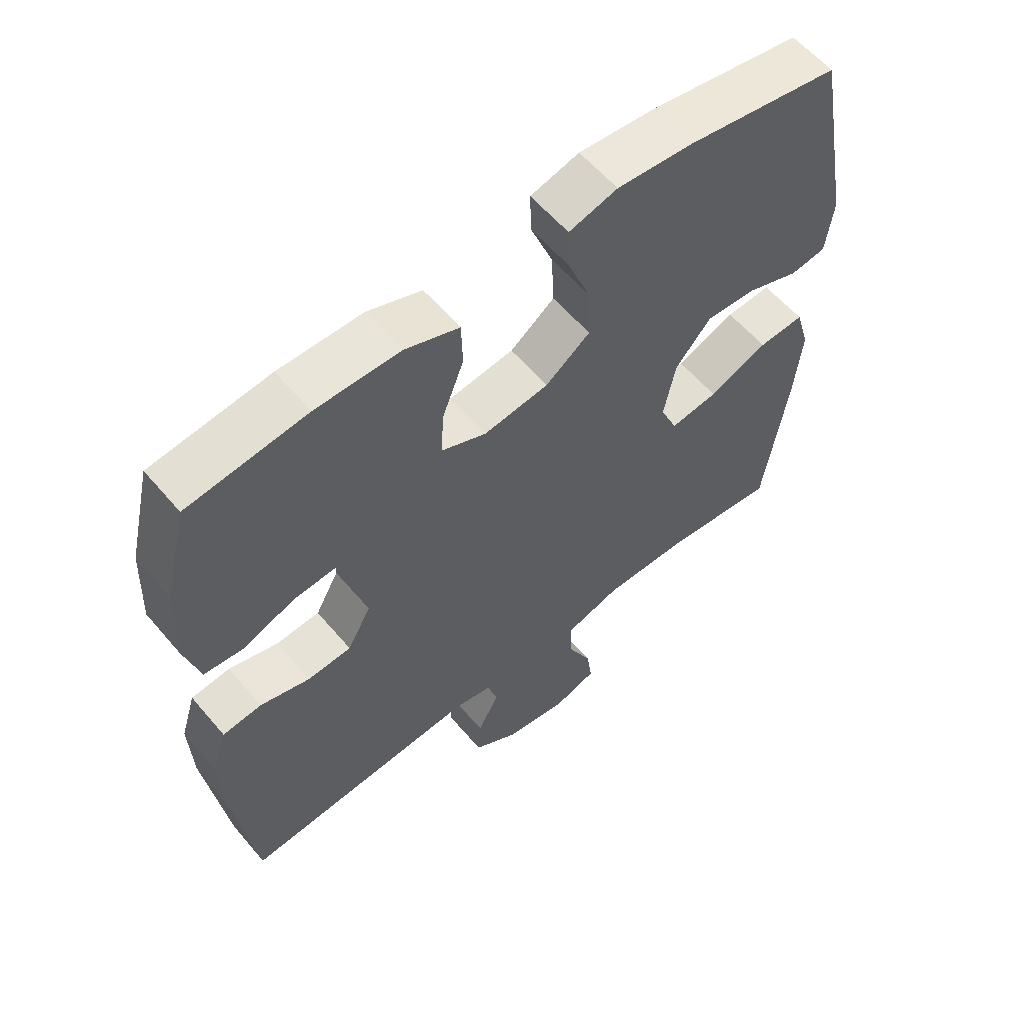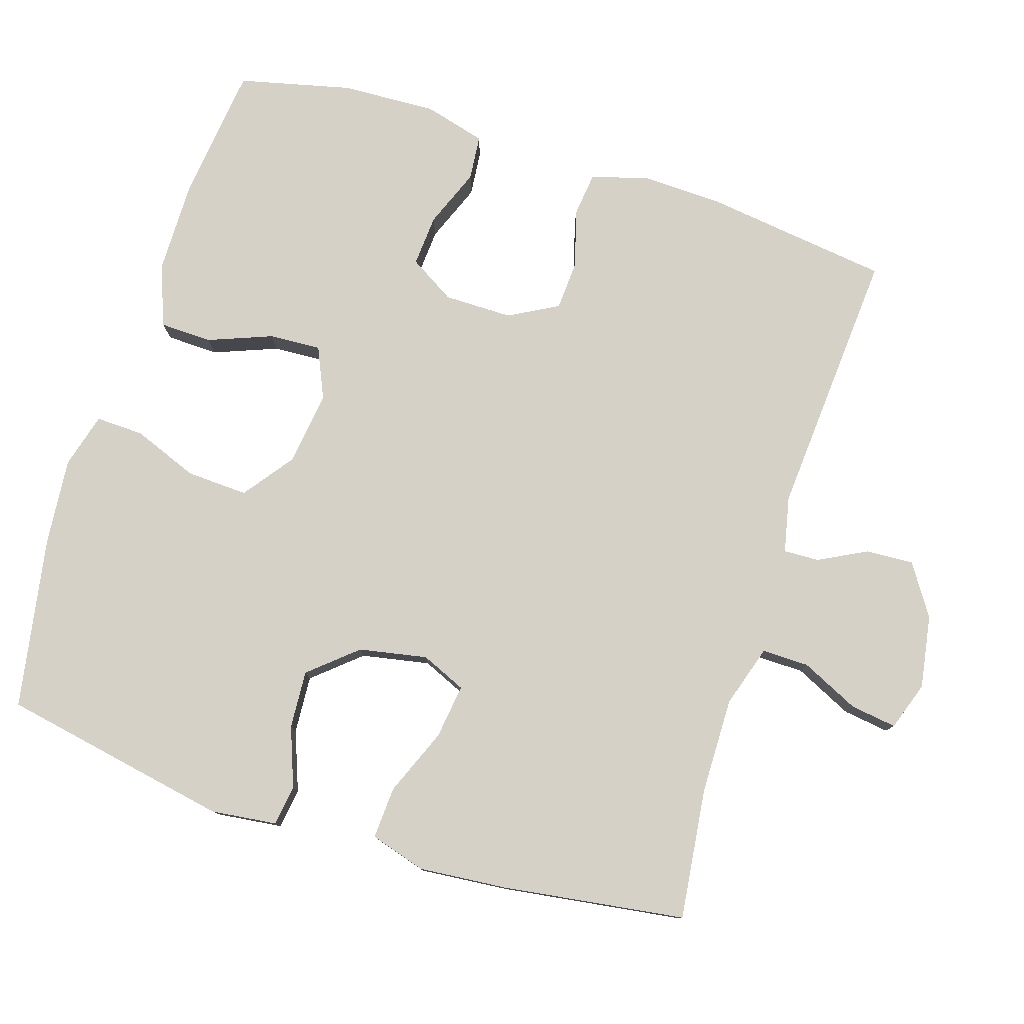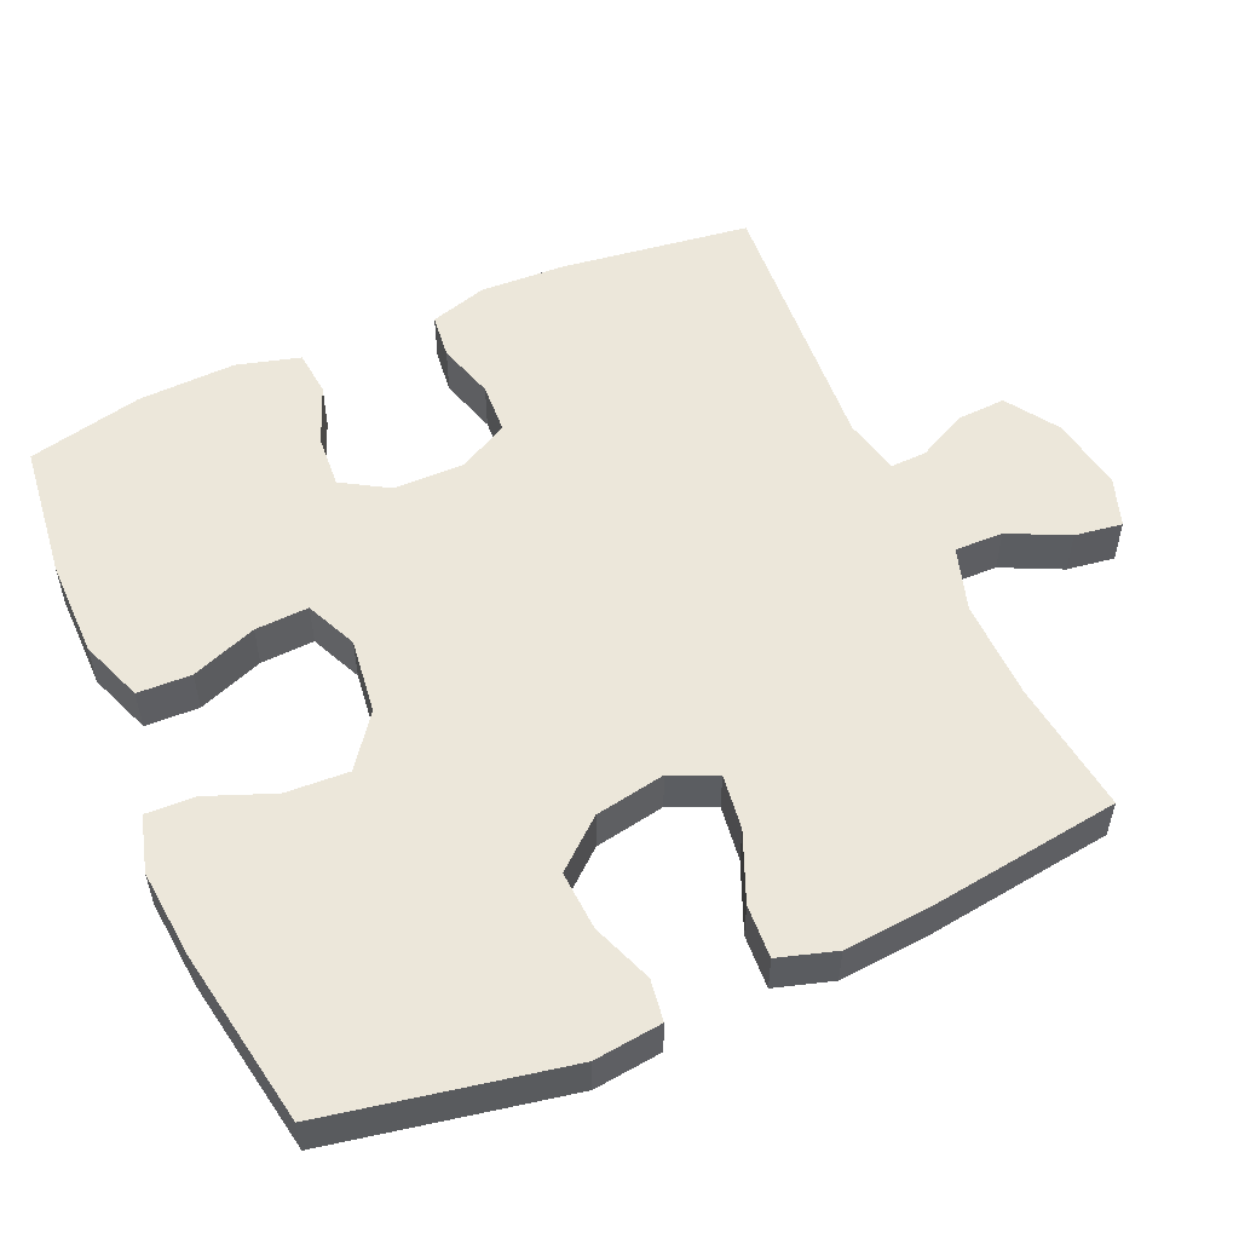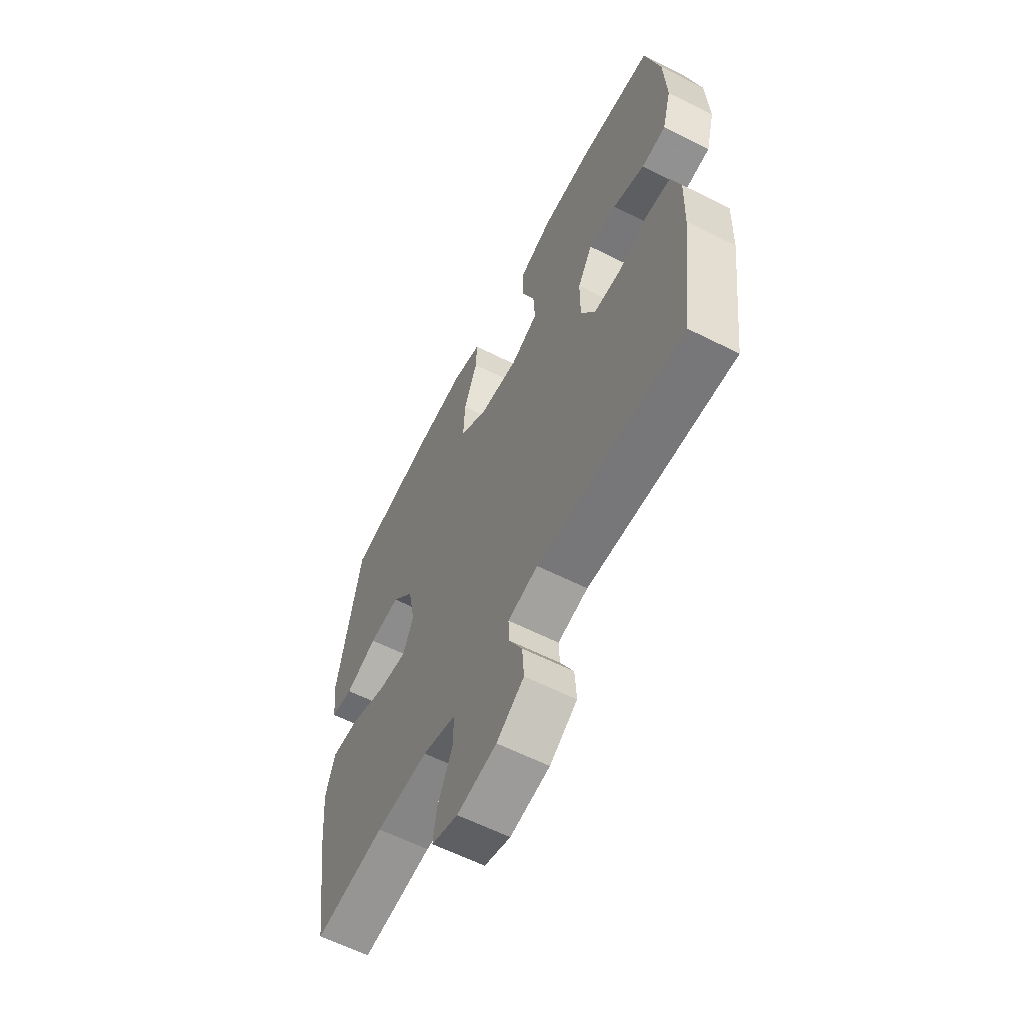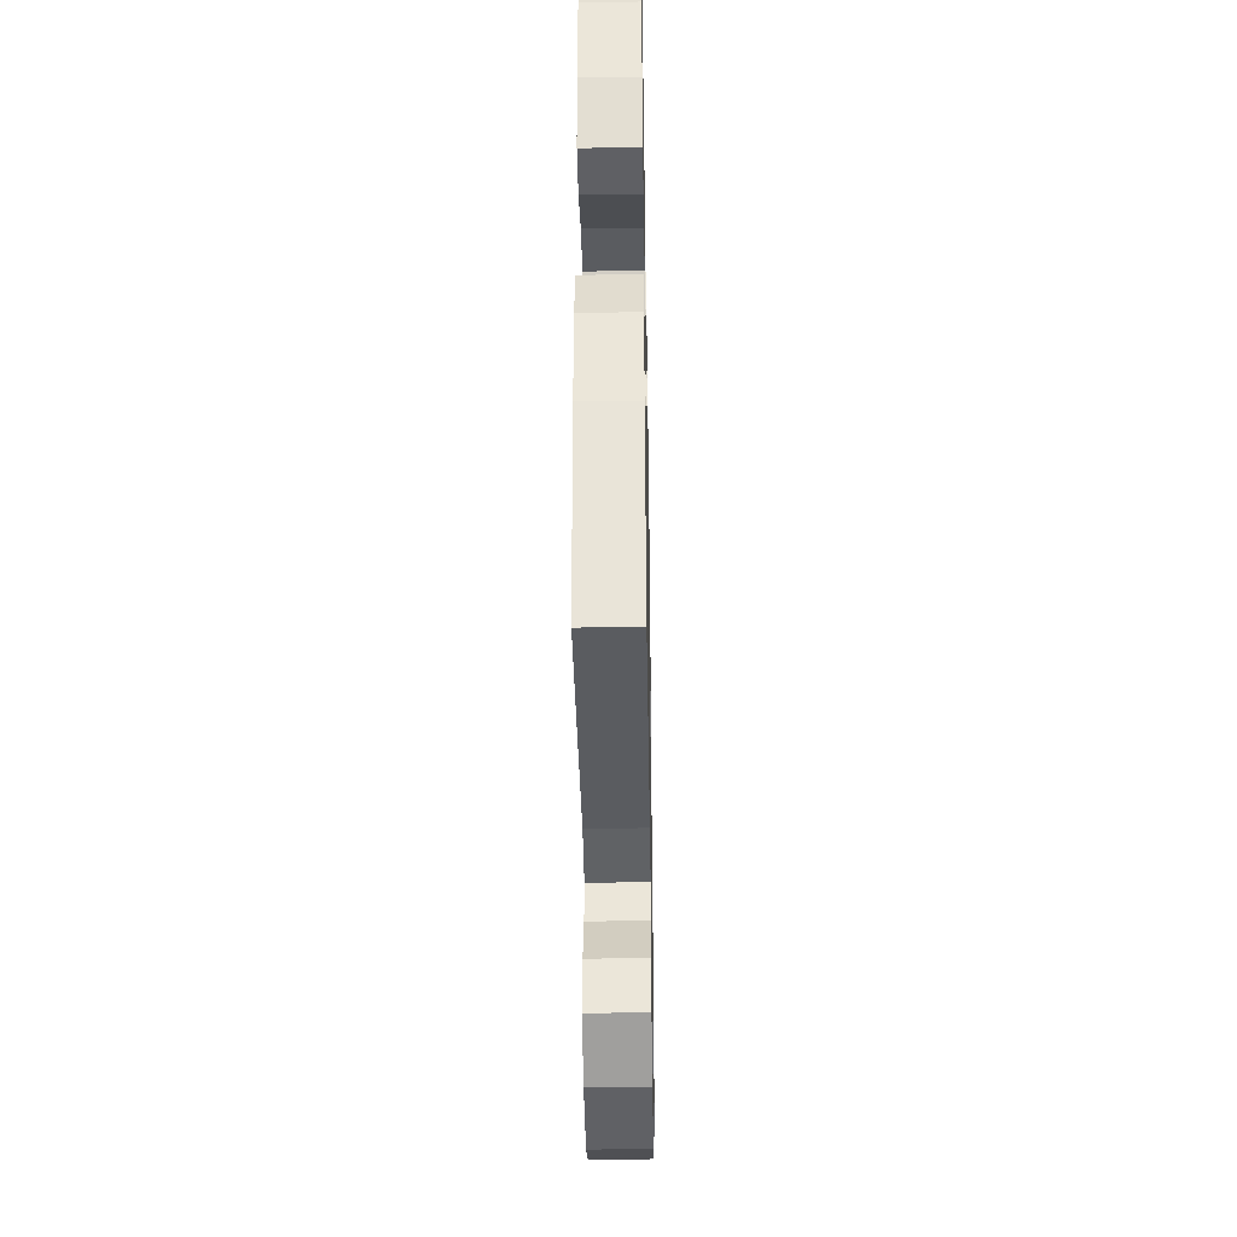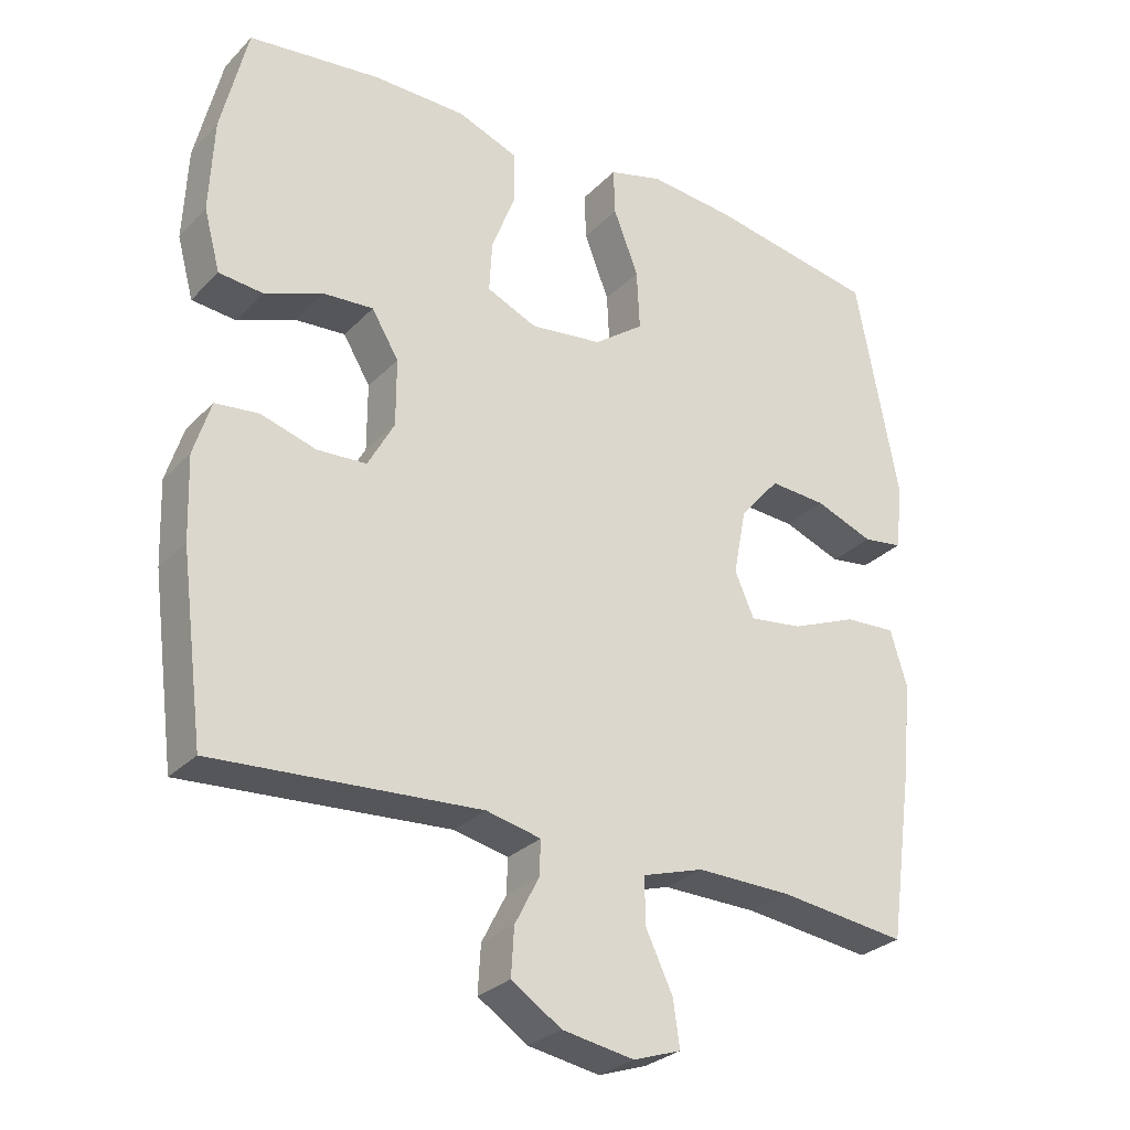
<metadata>
{"format":"obj","ext":"obj","renderer":"f3d","projection":"perspective","resolution":1024,"background":"white","views":[{"elev":59.1,"azim":-40.0,"up":"+Z"},{"elev":78.9,"azim":107.6,"up":"+Y"},{"elev":54.0,"azim":66.4,"up":"+Y"},{"elev":-61.0,"azim":-117.2,"up":"+Z"},{"elev":-38.1,"azim":-89.0,"up":"+Z"},{"elev":-28.7,"azim":-34.5,"up":"+Z"}]}
</metadata>
<code>
v -0.5 0.07 0.5
v -0.315 0.07 0.522
v -0.184 0.07 0.521
v -0.099 0.07 0.489
v -0.097 0.07 0.417
v -0.131 0.07 0.329
v -0.135 0.07 0.257
v -0.065 0.07 0.226
v 0.037 0.07 0.239
v 0.107 0.07 0.291
v 0.103 0.07 0.376
v 0.068 0.07 0.466
v 0.066 0.07 0.532
v 0.142 0.07 0.553
v 0.262 0.07 0.542
v 0.5 0.07 0.5
v 0.56 0.07 0.183
v 0.549 0.07 0.092
v 0.493 0.07 0.084
v 0.411 0.07 0.115
v 0.331 0.07 0.12
v 0.275 0.07 0.055
v 0.257 0.07 -0.039
v 0.284 0.07 -0.101
v 0.359 0.07 -0.091
v 0.452 0.07 -0.053
v 0.524 0.07 -0.049
v 0.547 0.07 -0.126
v 0.536 0.07 -0.247
v 0.5 0.07 -0.5
v 0.32 0.07 -0.478
v 0.186 0.07 -0.476
v 0.1 0.07 -0.503
v 0.101 0.07 -0.568
v 0.139 0.07 -0.648
v 0.148 0.07 -0.712
v 0.081 0.07 -0.735
v -0.02 0.07 -0.718
v -0.09 0.07 -0.672
v -0.086 0.07 -0.606
v -0.052 0.07 -0.54
v -0.05 0.07 -0.491
v -0.127 0.07 -0.474
v -0.5 0.07 -0.5
v -0.533 0.07 -0.246
v -0.537 0.07 -0.13
v -0.513 0.07 -0.053
v -0.452 0.07 -0.046
v -0.374 0.07 -0.069
v -0.305 0.07 -0.065
v -0.268 0.07 0.003
v -0.268 0.07 0.097
v -0.306 0.07 0.16
v -0.377 0.07 0.155
v -0.458 0.07 0.123
v -0.52 0.07 0.129
v -0.543 0.07 0.214
v -0.537 0.07 0.345
v -0.5 0 0.5
v -0.315 0 0.522
v -0.184 0 0.521
v -0.099 0 0.489
v -0.097 0 0.417
v -0.131 0 0.329
v -0.135 0 0.257
v -0.065 0 0.226
v 0.037 0 0.239
v 0.107 0 0.291
v 0.103 0 0.376
v 0.068 0 0.466
v 0.066 0 0.532
v 0.142 0 0.553
v 0.262 0 0.542
v 0.5 0 0.5
v 0.56 0 0.183
v 0.549 0 0.092
v 0.493 0 0.084
v 0.411 0 0.115
v 0.331 0 0.12
v 0.275 0 0.055
v 0.257 0 -0.039
v 0.284 0 -0.101
v 0.359 0 -0.091
v 0.452 0 -0.053
v 0.524 0 -0.049
v 0.547 0 -0.126
v 0.536 0 -0.247
v 0.5 0 -0.5
v 0.32 0 -0.478
v 0.186 0 -0.476
v 0.1 0 -0.503
v 0.101 0 -0.568
v 0.139 0 -0.648
v 0.148 0 -0.712
v 0.081 0 -0.735
v -0.02 0 -0.718
v -0.09 0 -0.672
v -0.086 0 -0.606
v -0.052 0 -0.54
v -0.05 0 -0.491
v -0.127 0 -0.474
v -0.5 0 -0.5
v -0.533 0 -0.246
v -0.537 0 -0.13
v -0.513 0 -0.053
v -0.452 0 -0.046
v -0.374 0 -0.069
v -0.305 0 -0.065
v -0.268 0 0.003
v -0.268 0 0.097
v -0.306 0 0.16
v -0.377 0 0.155
v -0.458 0 0.123
v -0.52 0 0.129
v -0.543 0 0.214
v -0.537 0 0.345
f 4 5 6
f 3 4 6
f 2 3 6
f 1 2 6
f 58 1 6
f 57 58 6
f 56 57 6
f 55 56 6
f 54 55 6
f 53 54 6 7
f 52 53 7 8
f 51 52 8 9
f 50 51 9 10
f 47 48 49
f 46 47 49
f 45 46 49
f 44 45 49
f 43 44 49
f 42 43 49 50
f 39 40 41
f 38 39 41
f 37 38 41
f 36 37 41
f 35 36 41
f 34 35 41
f 33 34 41 42
f 42 50 10
f 33 42 10
f 32 33 10
f 29 30 31
f 28 29 31
f 27 28 31
f 26 27 31
f 25 26 31
f 24 25 31 32
f 18 19 20
f 17 18 20
f 16 17 20
f 15 16 20
f 14 15 20
f 13 14 20
f 12 13 20
f 11 12 20
f 11 20 21
f 10 11 21 22
f 23 24 32 10
f 10 22 23
f 64 63 62
f 64 62 61
f 64 61 60
f 64 60 59
f 64 59 116
f 64 116 115
f 64 115 114
f 64 114 113
f 64 113 112
f 65 64 112 111
f 66 65 111 110
f 67 66 110 109
f 68 67 109 108
f 107 106 105
f 107 105 104
f 107 104 103
f 107 103 102
f 107 102 101
f 108 107 101 100
f 99 98 97
f 99 97 96
f 99 96 95
f 99 95 94
f 99 94 93
f 99 93 92
f 100 99 92 91
f 68 108 100
f 68 100 91
f 68 91 90
f 89 88 87
f 89 87 86
f 89 86 85
f 89 85 84
f 89 84 83
f 90 89 83 82
f 78 77 76
f 78 76 75
f 78 75 74
f 78 74 73
f 78 73 72
f 78 72 71
f 78 71 70
f 78 70 69
f 79 78 69
f 80 79 69 68
f 68 90 82 81
f 81 80 68
f 1 59 60 2
f 2 60 61 3
f 3 61 62 4
f 4 62 63 5
f 5 63 64 6
f 6 64 65 7
f 7 65 66 8
f 8 66 67 9
f 9 67 68 10
f 10 68 69 11
f 11 69 70 12
f 12 70 71 13
f 13 71 72 14
f 14 72 73 15
f 15 73 74 16
f 16 74 75 17
f 17 75 76 18
f 18 76 77 19
f 19 77 78 20
f 20 78 79 21
f 21 79 80 22
f 22 80 81 23
f 23 81 82 24
f 24 82 83 25
f 25 83 84 26
f 26 84 85 27
f 27 85 86 28
f 28 86 87 29
f 29 87 88 30
f 30 88 89 31
f 31 89 90 32
f 32 90 91 33
f 33 91 92 34
f 34 92 93 35
f 35 93 94 36
f 36 94 95 37
f 37 95 96 38
f 38 96 97 39
f 39 97 98 40
f 40 98 99 41
f 41 99 100 42
f 42 100 101 43
f 43 101 102 44
f 44 102 103 45
f 45 103 104 46
f 46 104 105 47
f 47 105 106 48
f 48 106 107 49
f 49 107 108 50
f 50 108 109 51
f 51 109 110 52
f 52 110 111 53
f 53 111 112 54
f 54 112 113 55
f 55 113 114 56
f 56 114 115 57
f 57 115 116 58
f 58 116 59 1

</code>
